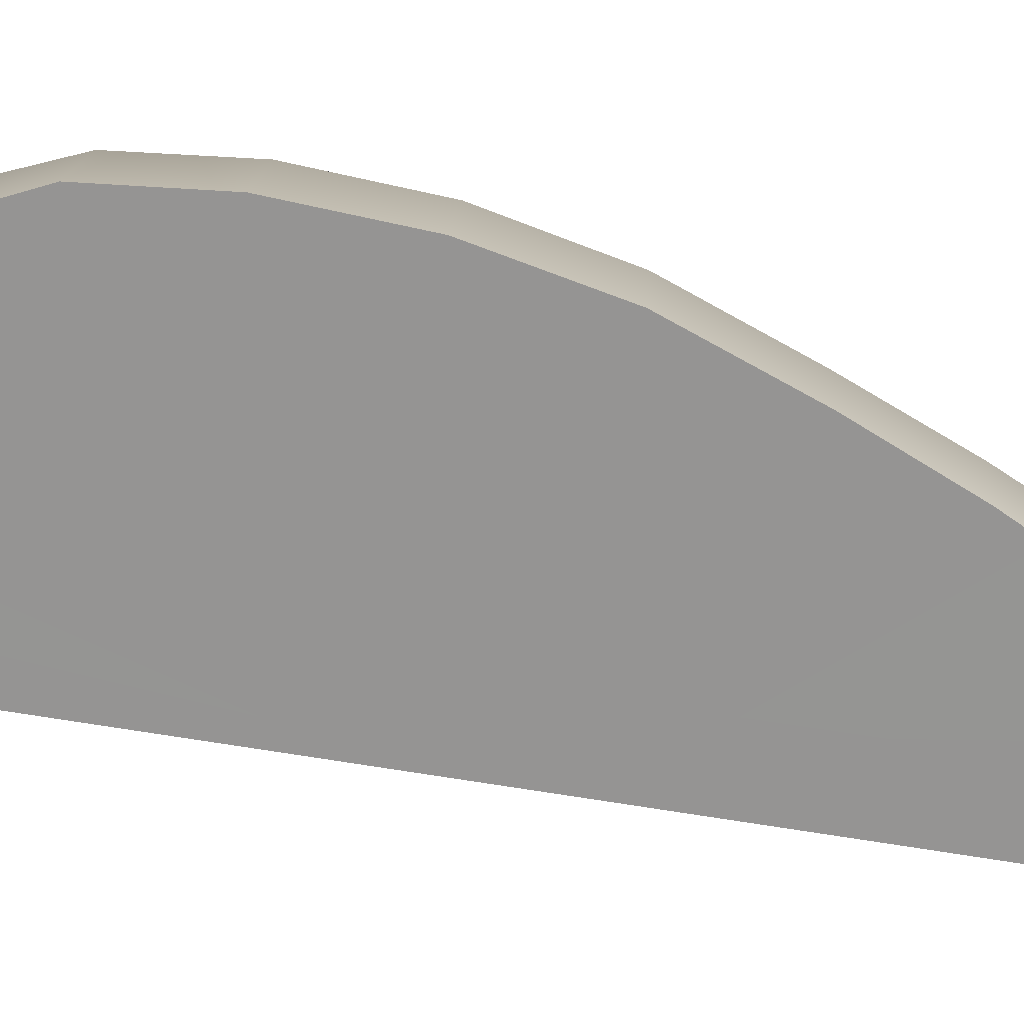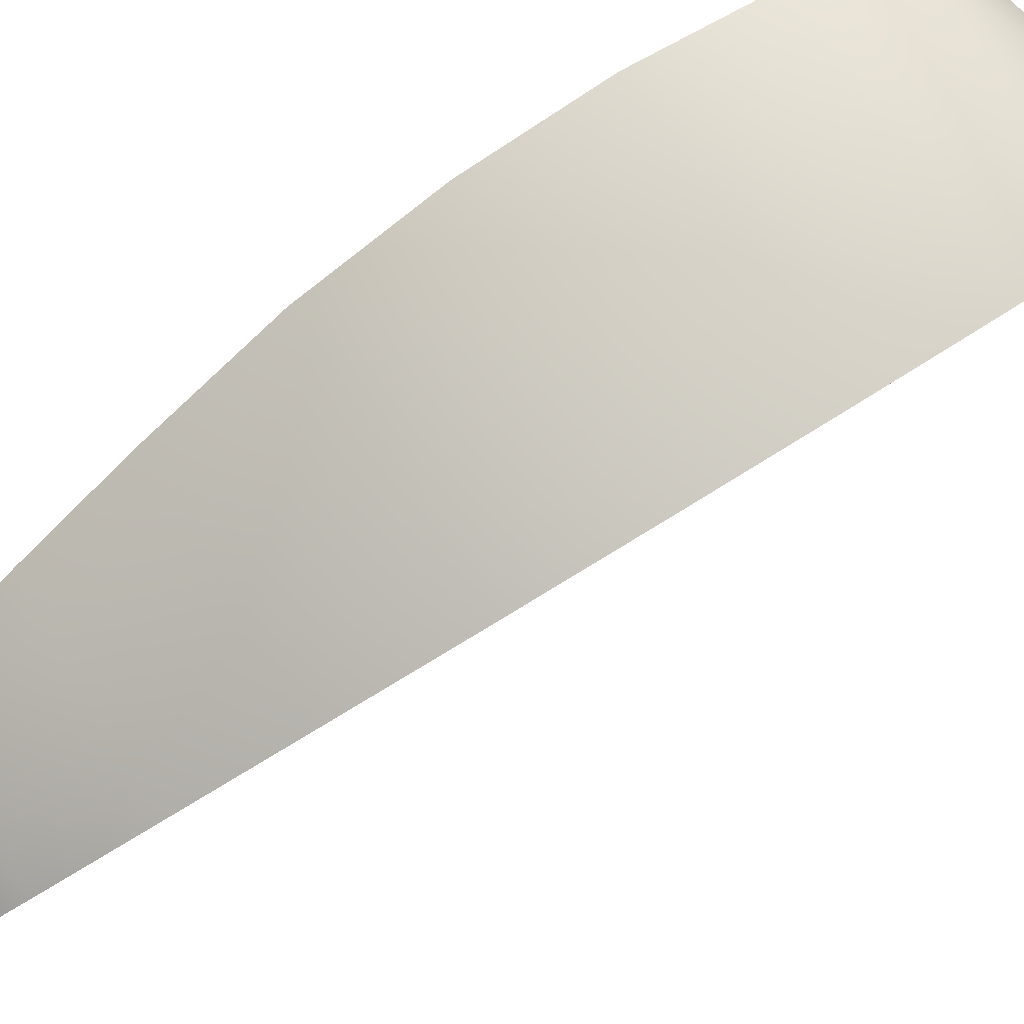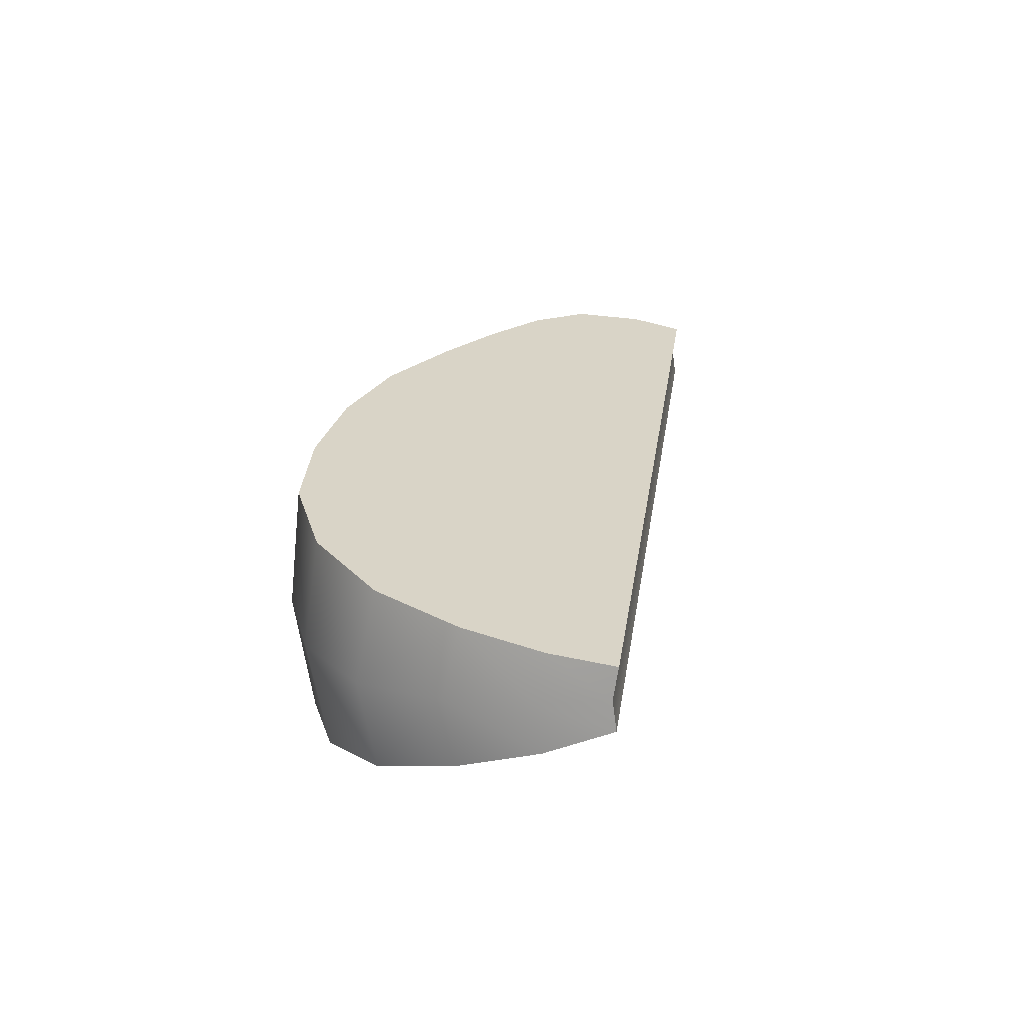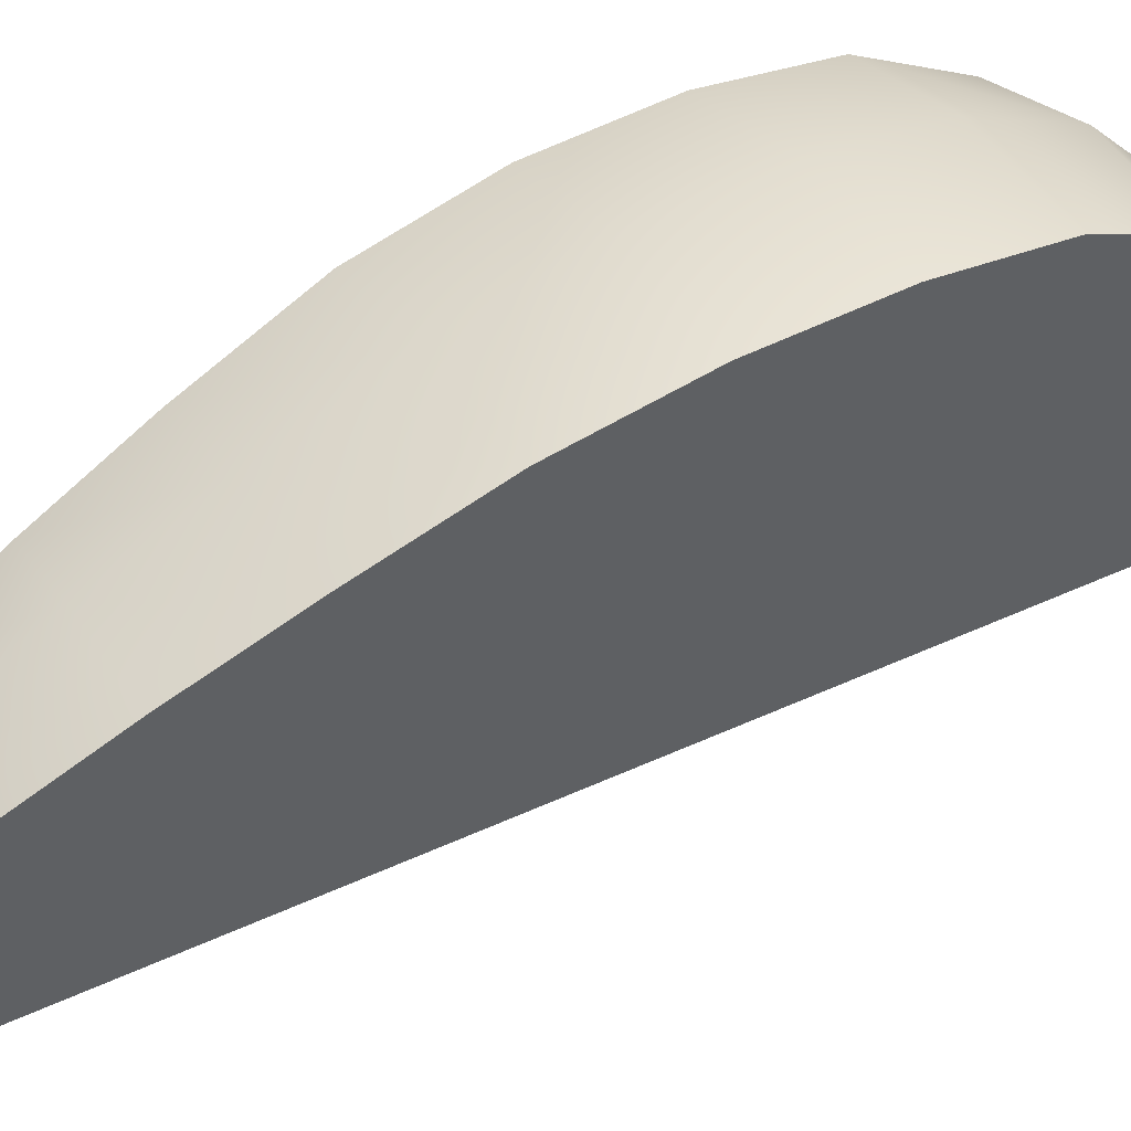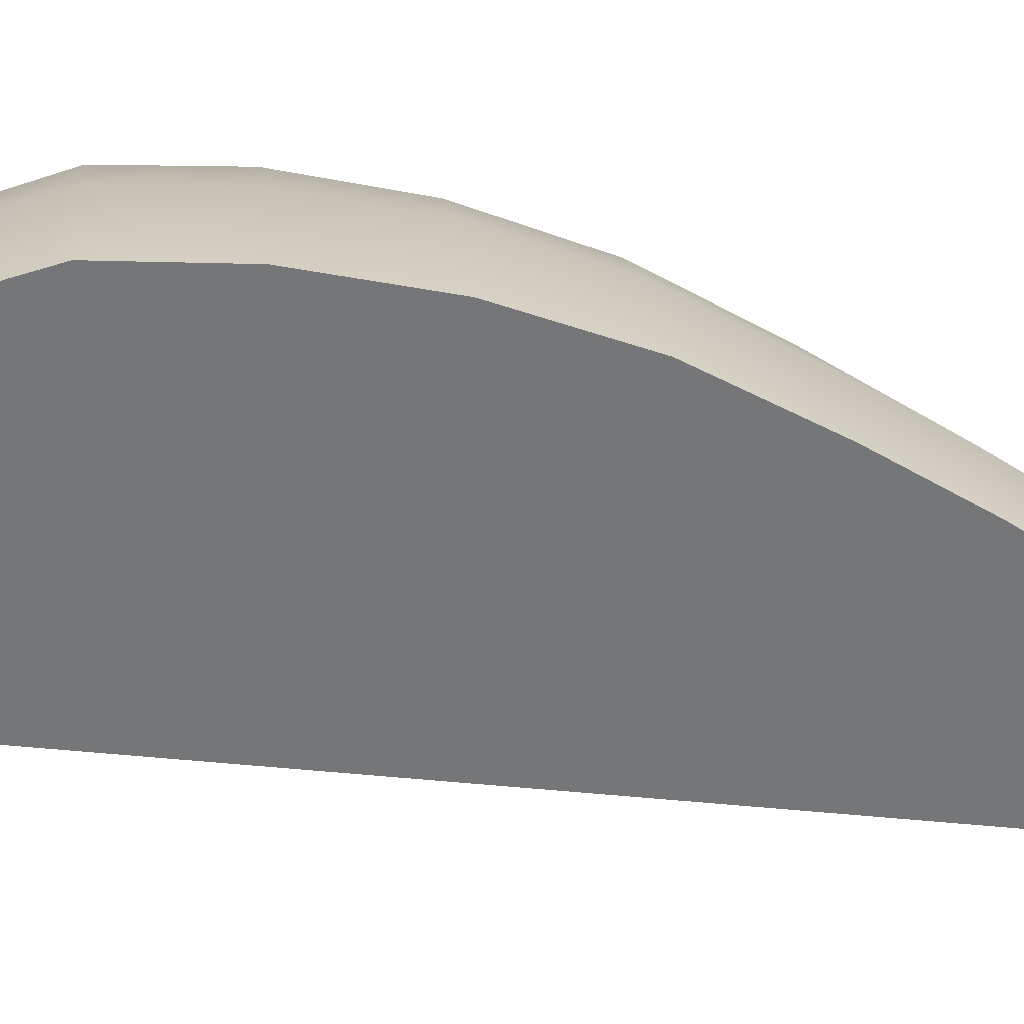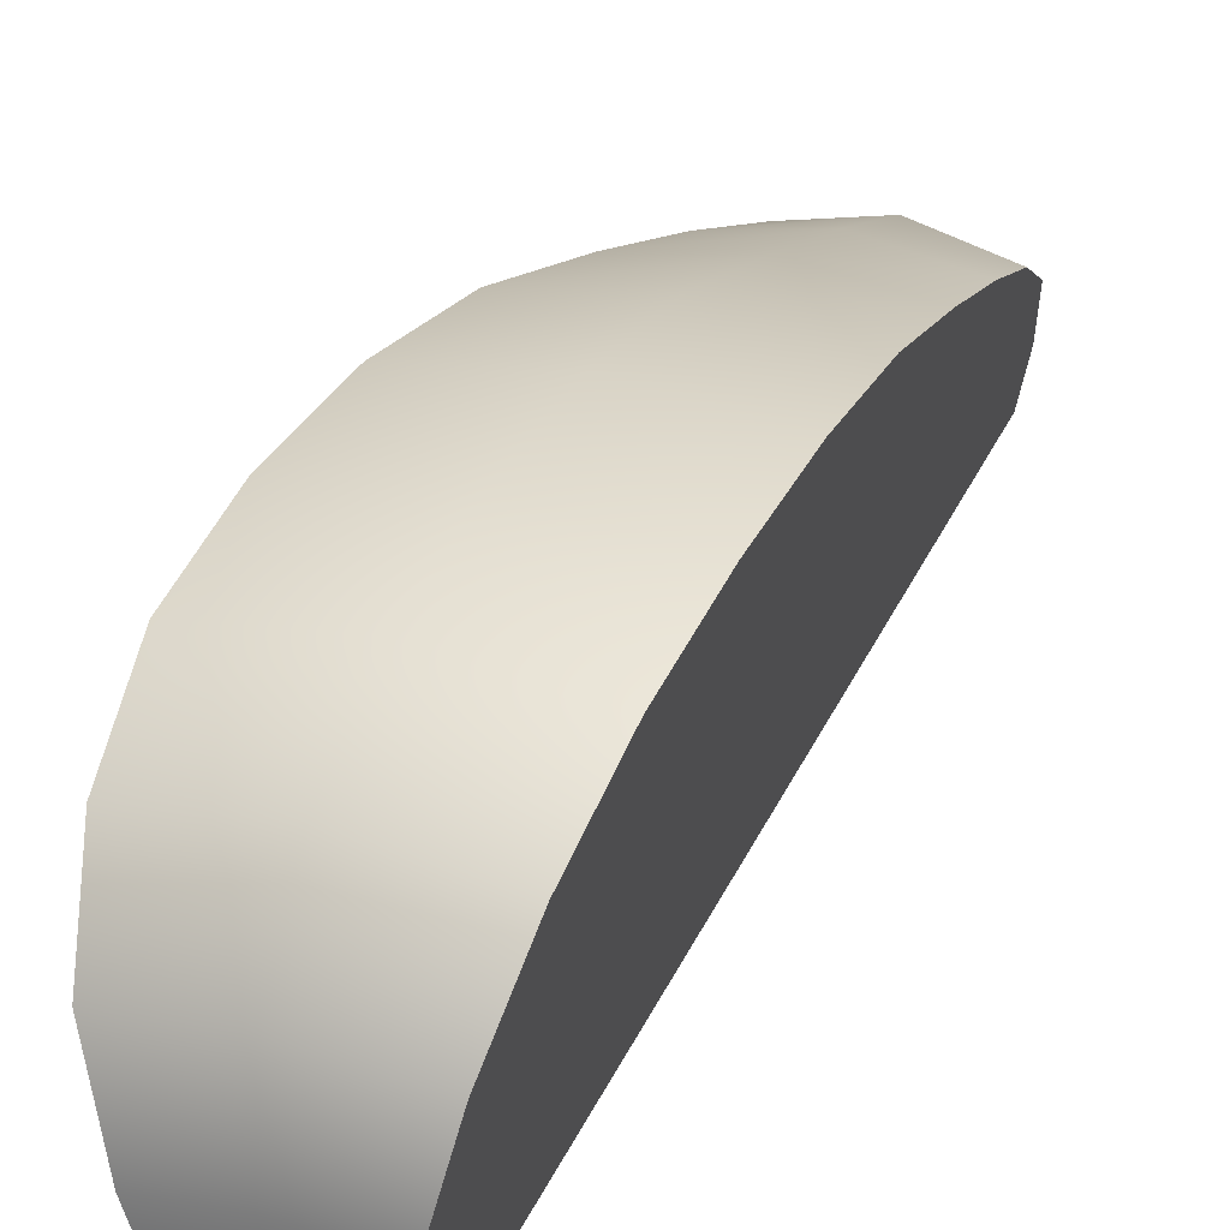
<metadata>
{"format":"obj","ext":"obj","renderer":"f3d","projection":"perspective","resolution":1024,"background":"white","views":[{"elev":15.0,"azim":92.9,"up":"+Z"},{"elev":63.5,"azim":-120.8,"up":"+Z"},{"elev":-63.9,"azim":83.6,"up":"+Y"},{"elev":26.5,"azim":-118.1,"up":"+Z"},{"elev":26.4,"azim":85.7,"up":"+Z"},{"elev":45.5,"azim":22.9,"up":"+Z"}]}
</metadata>
<code>
g default
v 0.02559 1.534 -0.3425
v 0.008503 1.486 -0.2095
v -0.003786 1.382 -0.104
v -0.01361 1.235 -0.0107
v -0.023 1.074 0.08131
v -0.03278 0.8893 0.1797
v -0.0385 0.6993 0.2487
v -0.04024 0.5074 0.2885
v -0.038 0.327 0.2972
v -0.02985 0.1707 0.259
v 0.02318 -0.0263 -0.1054
v 0.03877 -0.01662 -0.222
v -0.01521 0.04833 0.168
v 0.003763 -0.006521 0.03538
v 0.03872 1.525 -0.4383
v 0.1206 1.47 -0.2151
v 0.1053 1.517 -0.344
v -0.05179 1.534 -0.3619
v -0.09992 1.482 -0.2389
v 0.1315 1.367 -0.1132
v -0.1329 1.37 -0.1441
v 0.1411 1.228 -0.01681
v -0.1616 1.226 -0.05479
v 0.1504 1.073 0.07897
v -0.1894 1.067 0.03439
v 0.1598 0.8892 0.1799
v -0.218 0.8821 0.1291
v 0.1652 0.6995 0.2497
v -0.2345 0.6919 0.1956
v 0.1668 0.5075 0.2895
v -0.2395 0.4998 0.2345
v 0.1647 0.3272 0.2982
v -0.2331 0.3196 0.2444
v 0.1564 0.176 0.2531
v -0.2085 0.1668 0.2067
v 0.0932 -0.009821 -0.2248
v 0.1074 -0.01362 -0.112
v -0.05862 -0.03342 -0.1253
v -0.01376 -0.02233 -0.2349
v 0.1242 0.008972 0.02075
v 0.1419 0.06448 0.1532
v -0.1668 0.05026 0.1231
v -0.1126 -0.00856 0.001967
v 0.09331 1.513 -0.4389
v -0.01407 1.526 -0.4521
v -0.01391 0.7516 -0.3435
v 0.03875 0.7541 -0.3302
v 0.09325 0.7516 -0.3318
g FoodRUpperCaninesOverbite
f 17 1 2 16
f 1 18 19 2
f 16 2 3 20
f 2 19 21 3
f 20 3 4 22
f 3 21 23 4
f 22 4 5 24
f 4 23 25 5
f 24 5 6 26
f 5 25 27 6
f 26 6 7 28
f 6 27 29 7
f 28 7 8 30
f 7 29 31 8
f 30 8 9 32
f 8 31 33 9
f 32 9 10 34
f 9 33 35 10
f 37 11 12 36
f 11 38 39 12
f 40 41 13 14
f 14 13 42 43
f 34 10 13 41
f 10 35 42 13
f 40 14 11 37
f 14 43 38 11
f 44 15 1 17
f 15 45 18 1
f 36 12 47 48
f 12 39 46 47
f 47 46 45 15
f 48 47 15 44
f 46 18 45
f 48 40 37
f 19 46 21
f 19 18 46
f 23 46 25
f 21 46 23
f 27 46 29
f 25 46 27
f 31 46 33
f 29 46 31
f 35 46 42
f 33 46 35
f 43 46 38
f 42 46 43
f 38 46 39
f 48 37 36
f 48 34 41
f 48 41 40
f 48 30 32
f 48 32 34
f 48 26 28
f 48 28 30
f 48 22 24
f 48 24 26
f 16 20 48
f 48 20 22
f 16 48 17
f 17 48 44

</code>
